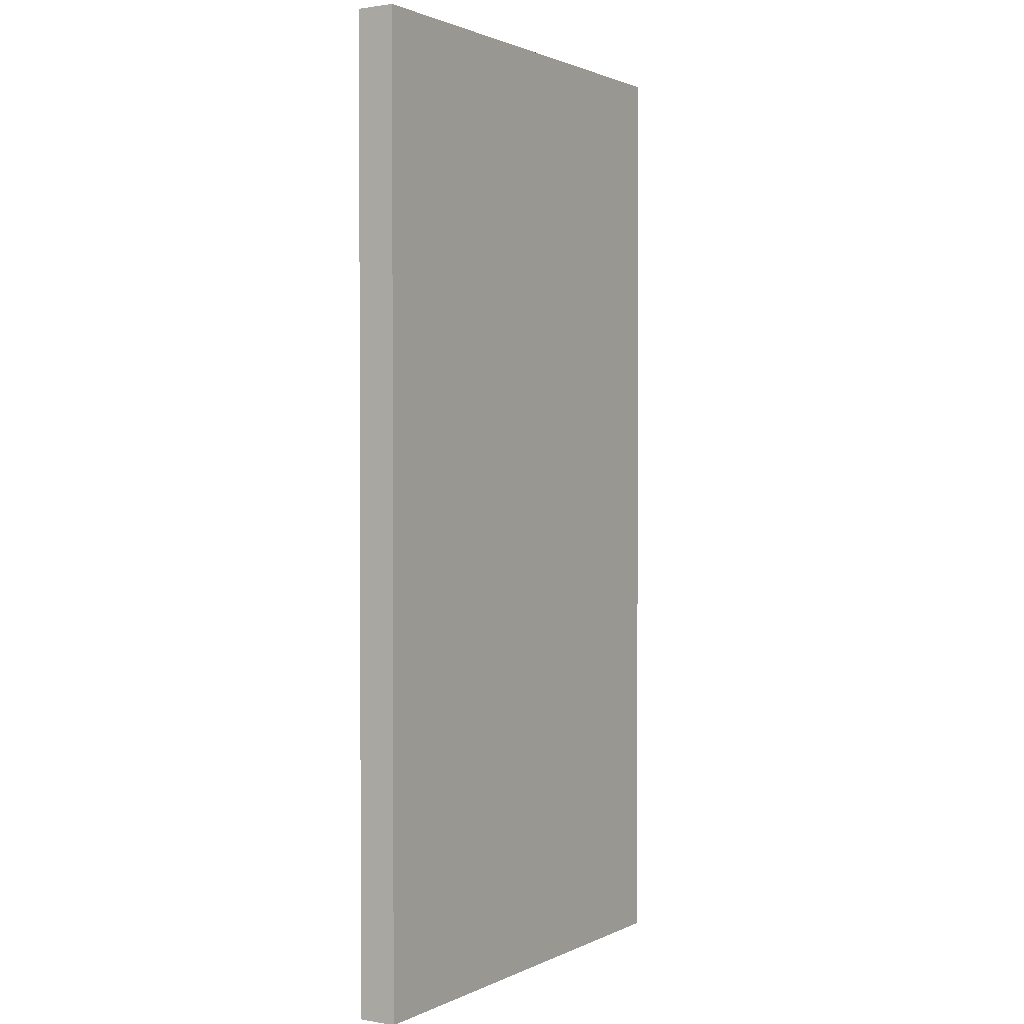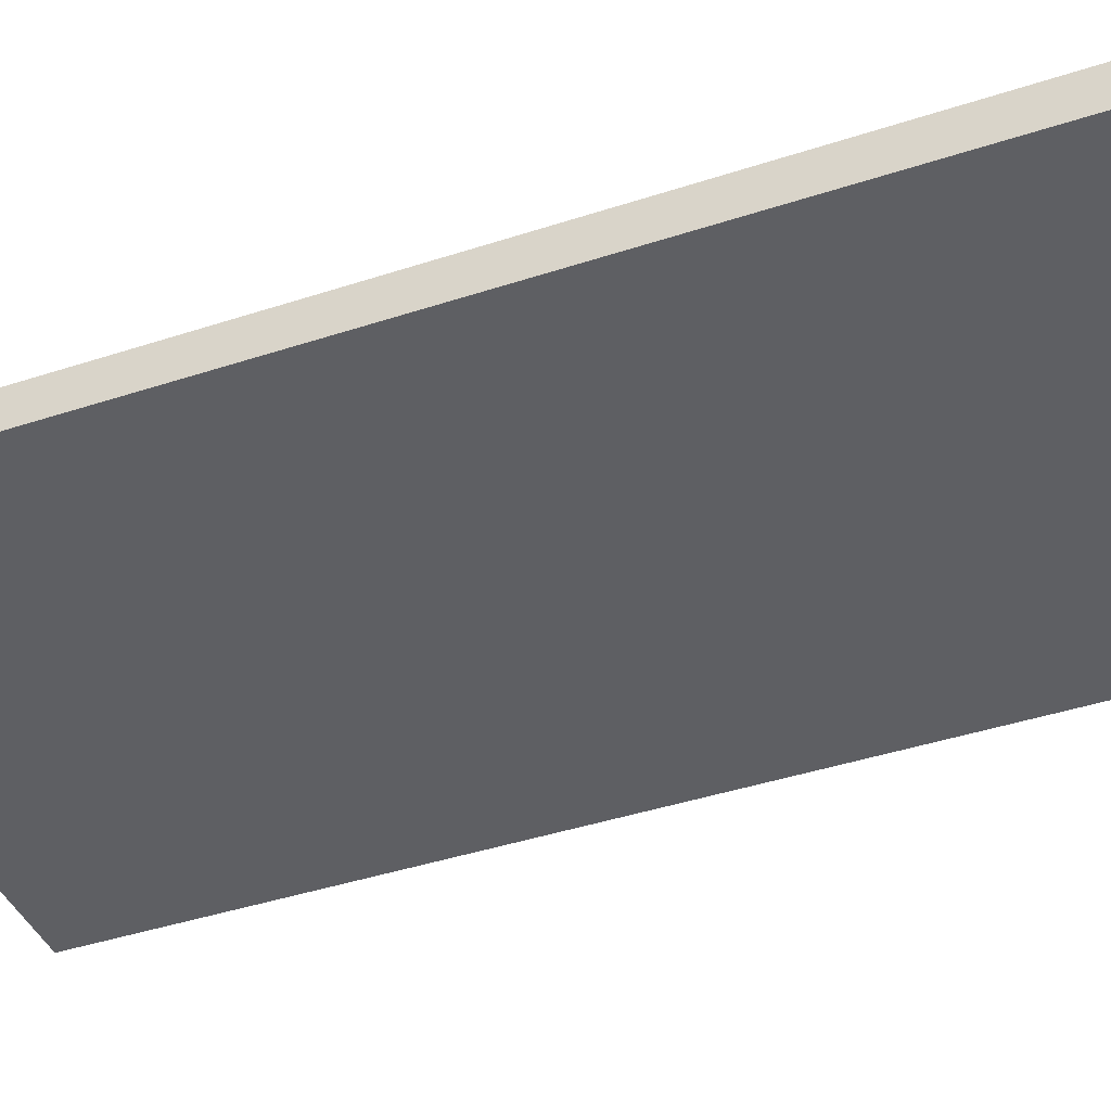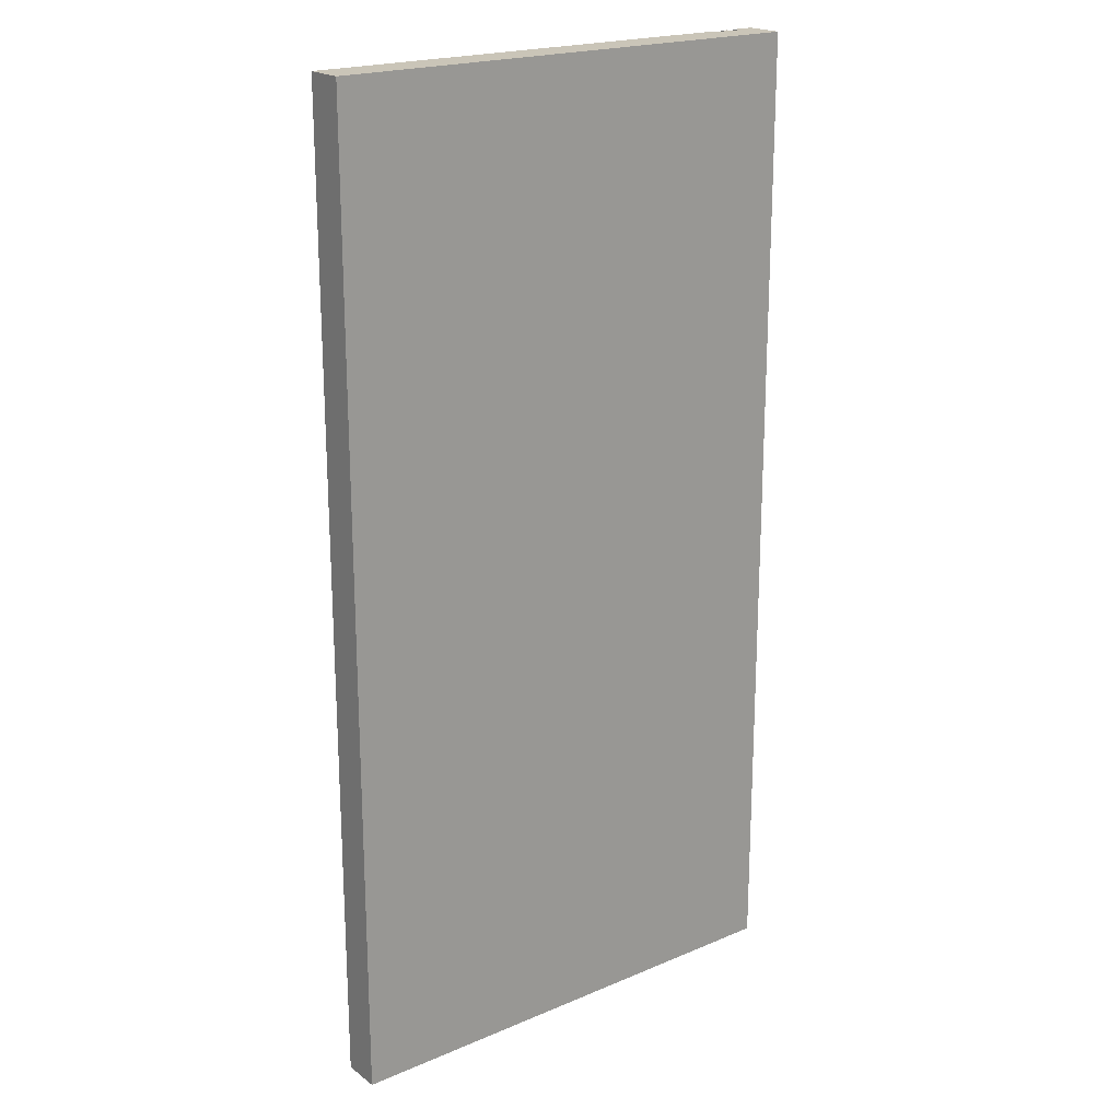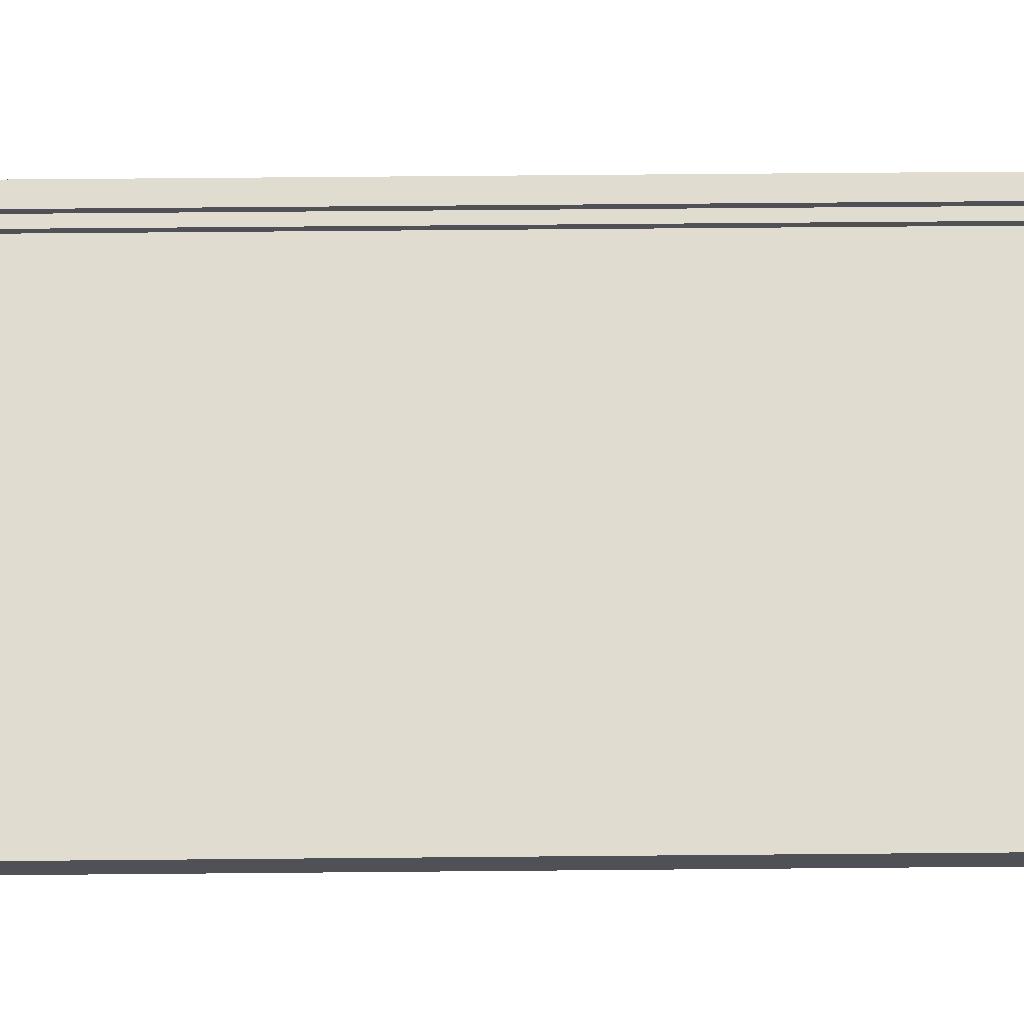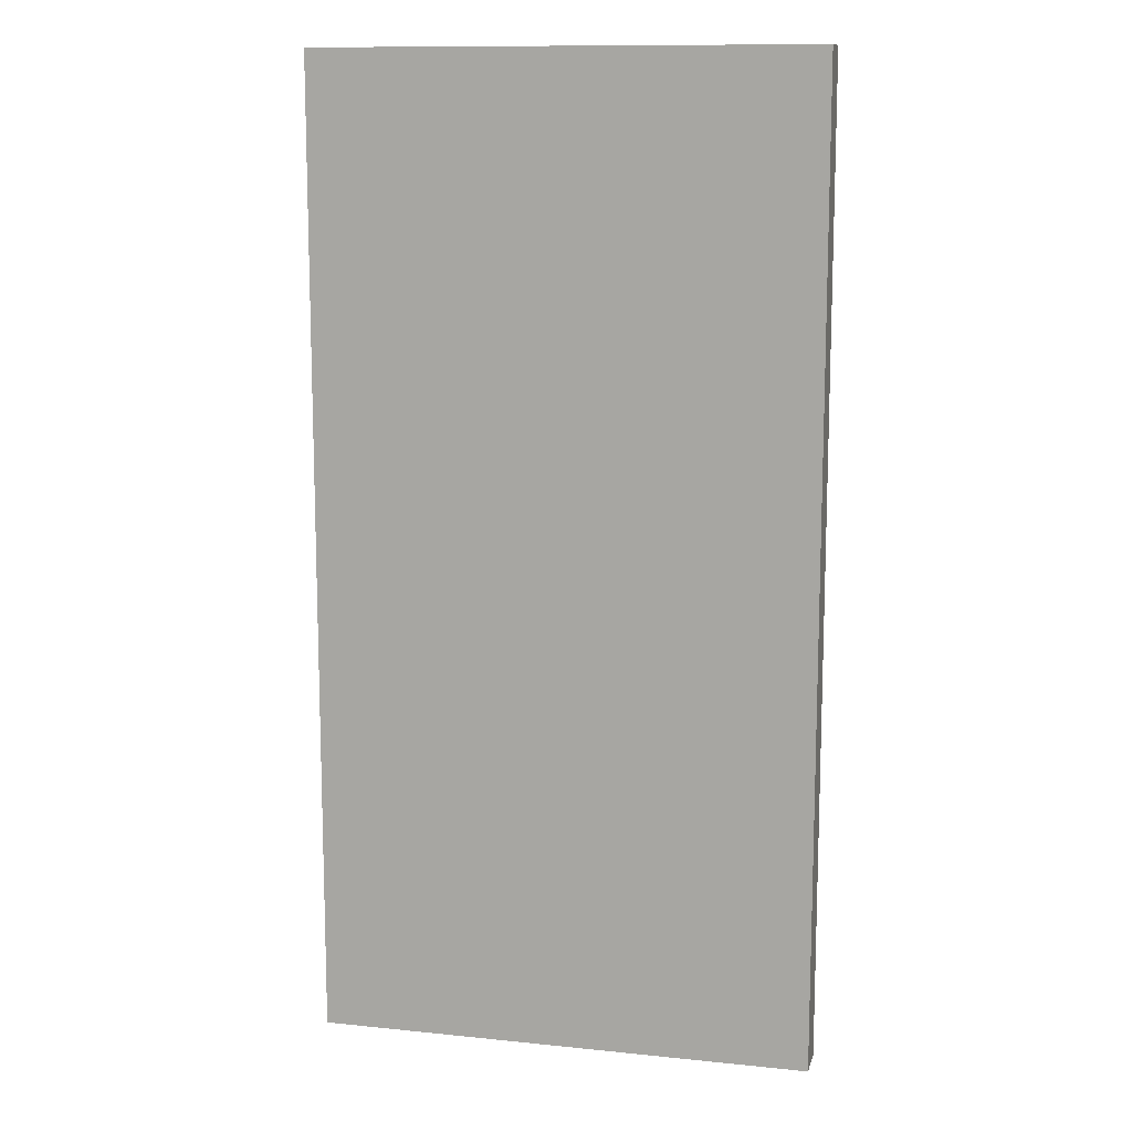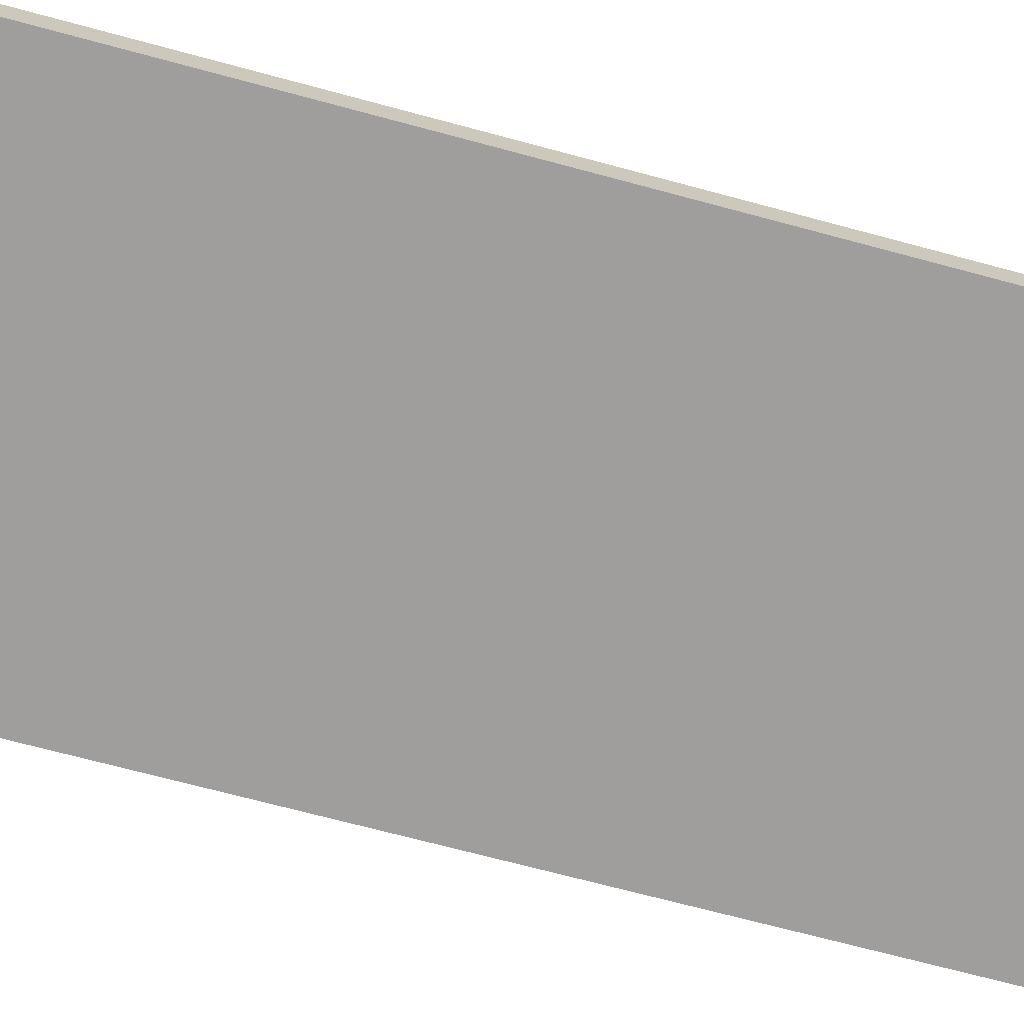
<metadata>
{"format":"obj","ext":"obj","renderer":"f3d","projection":"perspective","resolution":1024,"background":"white","views":[{"elev":1.5,"azim":-58.3,"up":"+Z"},{"elev":-41.6,"azim":111.7,"up":"+Y"},{"elev":20.5,"azim":-37.6,"up":"+Z"},{"elev":69.6,"azim":-90.5,"up":"+Y"},{"elev":11.9,"azim":13.7,"up":"+Z"},{"elev":-70.9,"azim":75.0,"up":"+Y"}]}
</metadata>
<code>
v -1 0 63
v -1 0 -63
v -1 4 63
v -1 4 -63
v -1 5 63
v -1 5 -63
v 58 4 63
v 58 4 -63
v 58 5 63
v 58 5 -63
v 60 4 63
v 60 4 -63
v 60 5 63
v 60 5 -63
v 57 4 63
v 57 4 -63
v 57 5 63
v 57 5 -63
v 59 4 63
v 59 4 -63
v 59 5 63
v 59 5 -63
v 63 0 63
v 63 0 -63
v 63 4 63
v 63 4 -63
v 63 5 63
v 63 5 -63
v -1 0 63
v -1 4 63
v -1 5 63
v 57 3 63
v 57 4 63
v 57 5 63
v 58 3 63
v 58 4 63
v 58 5 63
v 59 3 63
v 59 4 63
v 59 5 63
v 60 3 63
v 60 4 63
v 60 5 63
v 63 0 63
v 63 4 63
v 63 5 63
v -1 0 -63
v -1 4 -63
v -1 5 -63
v 57 3 -63
v 57 4 -63
v 57 5 -63
v 58 3 -63
v 58 4 -63
v 58 5 -63
v 59 3 -63
v 59 4 -63
v 59 5 -63
v 60 0 -63
v 60 3 -63
v 60 4 -63
v 60 5 -63
v 61 0 -63
v 61 4 -63
v 63 0 -63
v 63 4 -63
v 63 5 -63
v -1 0 63
v 63 0 63
v 60 0 13
v 61 0 13
v 62 0 13
v 60 0 -50
v 61 0 -50
v 61 0 -51
v 62 0 -51
v 61 0 -62
v 62 0 -62
v -1 0 -63
v 60 0 -63
v 61 0 -63
v 63 0 -63
v 57 4 63
v 58 4 63
v 59 4 63
v 60 4 63
v 57 4 -63
v 58 4 -63
v 59 4 -63
v 60 4 -63
v -1 5 63
v 57 5 63
v 58 5 63
v 59 5 63
v 60 5 63
v 63 5 63
v -1 5 -63
v 57 5 -63
v 58 5 -63
v 59 5 -63
v 60 5 -63
v 63 5 -63
f 3 2 1
f 4 2 3
f 5 4 3
f 6 4 5
f 9 8 7
f 10 8 9
f 13 12 11
f 14 12 13
f 15 16 17
f 17 16 18
f 19 20 21
f 21 20 22
f 23 24 25
f 25 24 26
f 25 26 27
f 27 26 28
f 32 30 29
f 33 31 30
f 33 30 32
f 34 31 33
f 35 32 29
f 35 33 32
f 36 33 35
f 38 35 29
f 38 36 35
f 39 37 36
f 39 36 38
f 40 37 39
f 41 38 29
f 41 39 38
f 42 39 41
f 44 41 29
f 44 42 41
f 45 43 42
f 45 42 44
f 46 43 45
f 47 48 50
f 48 49 51
f 50 48 51
f 51 49 52
f 47 50 53
f 50 51 53
f 53 51 54
f 47 53 56
f 53 54 56
f 54 55 57
f 56 54 57
f 57 55 58
f 47 56 59
f 56 57 60
f 59 56 60
f 60 57 61
f 59 60 63
f 60 61 63
f 61 62 64
f 63 61 64
f 63 64 65
f 64 62 66
f 65 64 66
f 66 62 67
f 70 69 68
f 71 69 70
f 72 69 71
f 73 70 68
f 73 71 70
f 74 72 71
f 74 71 73
f 75 74 73
f 75 72 74
f 76 69 72
f 76 72 75
f 77 75 73
f 77 76 75
f 78 69 76
f 78 76 77
f 79 73 68
f 80 77 73
f 80 73 79
f 81 78 77
f 81 77 80
f 82 69 78
f 82 78 81
f 83 84 87
f 87 84 88
f 85 86 89
f 89 86 90
f 91 92 97
f 97 92 98
f 93 94 99
f 99 94 100
f 95 96 101
f 101 96 102

</code>
